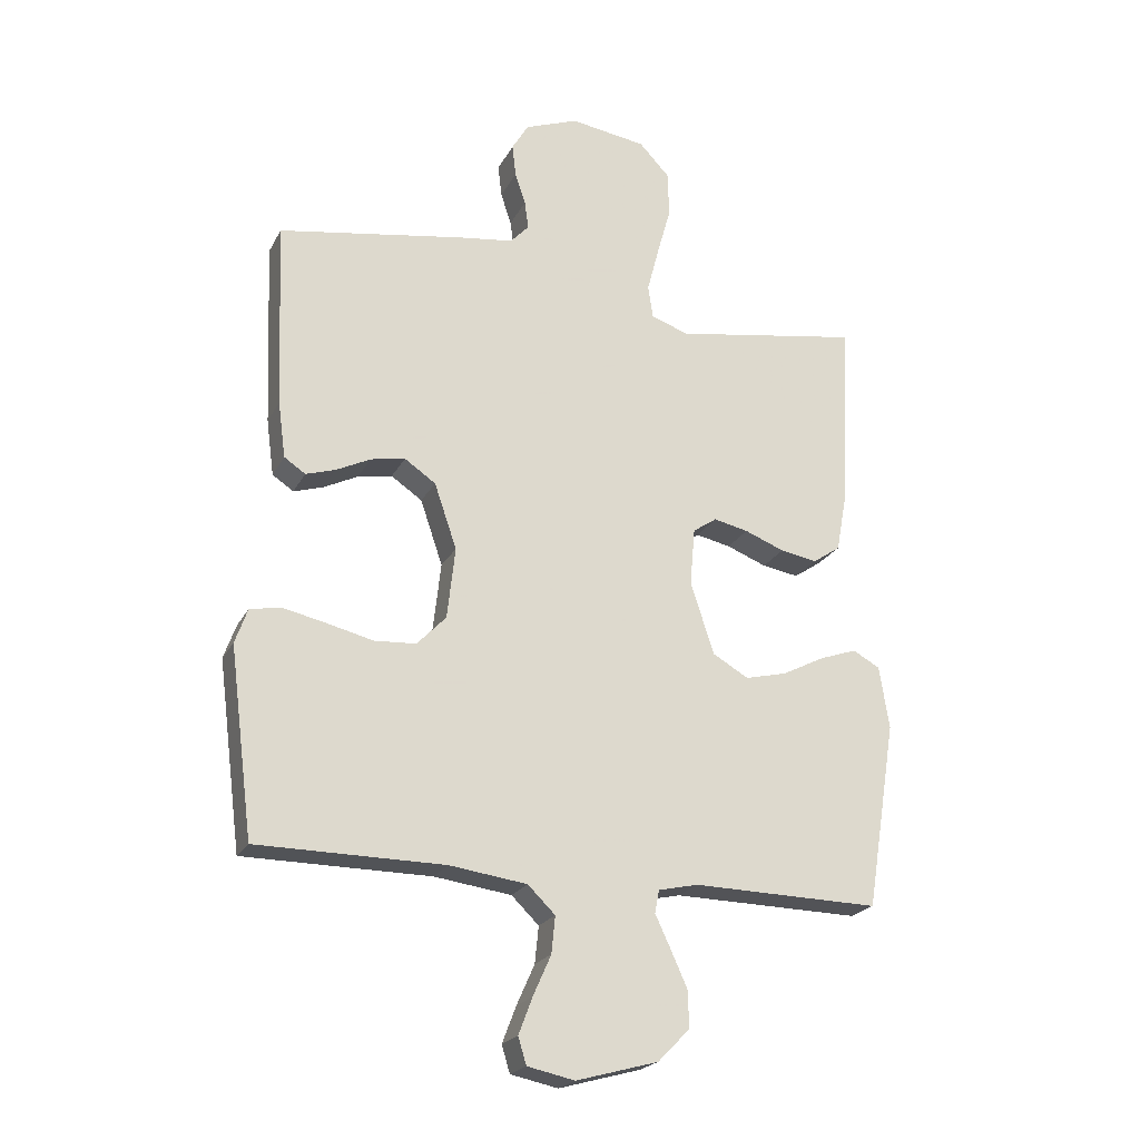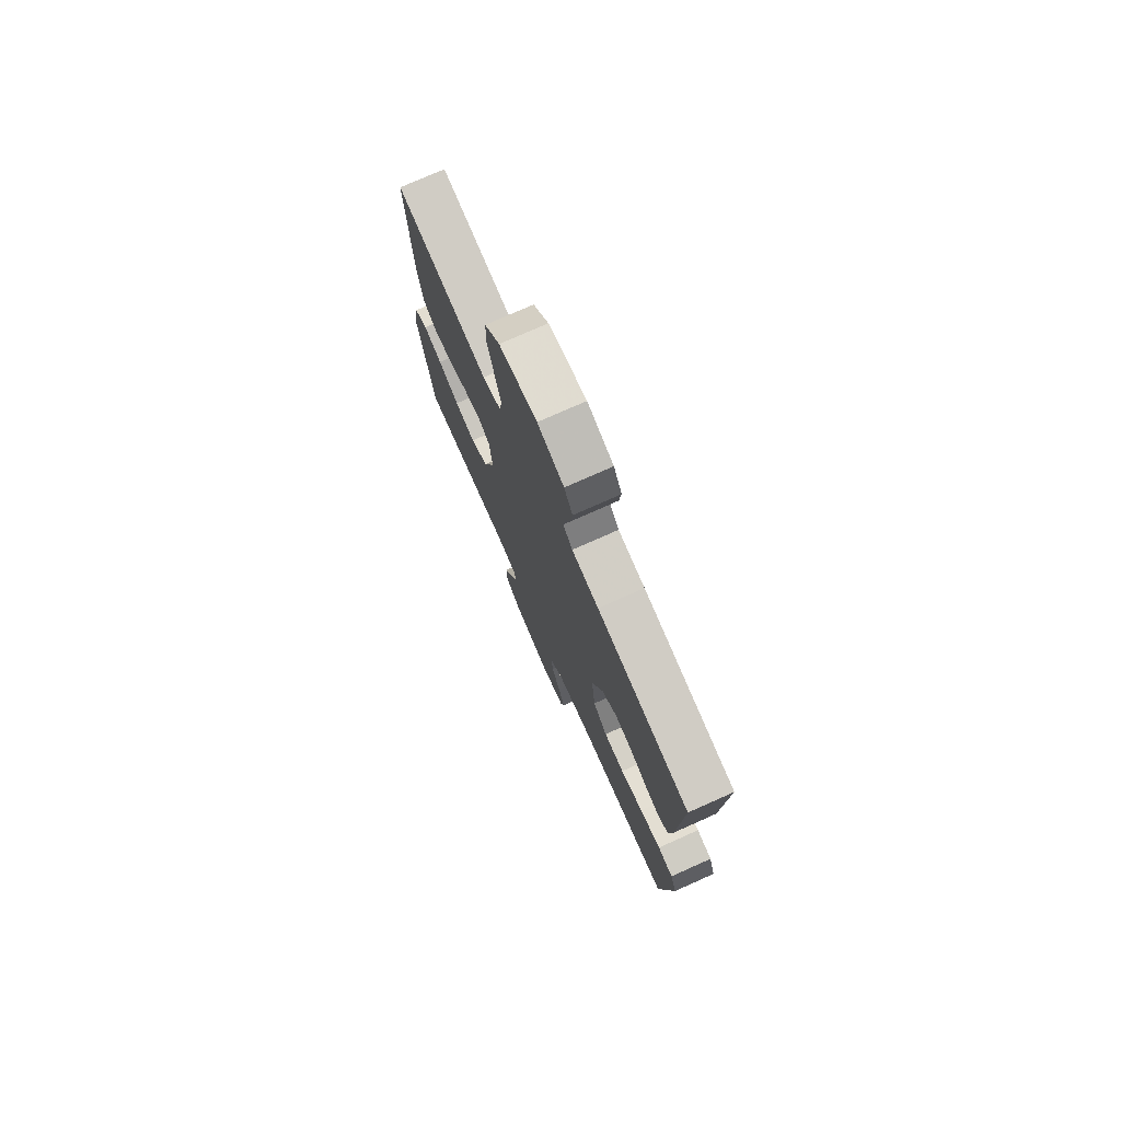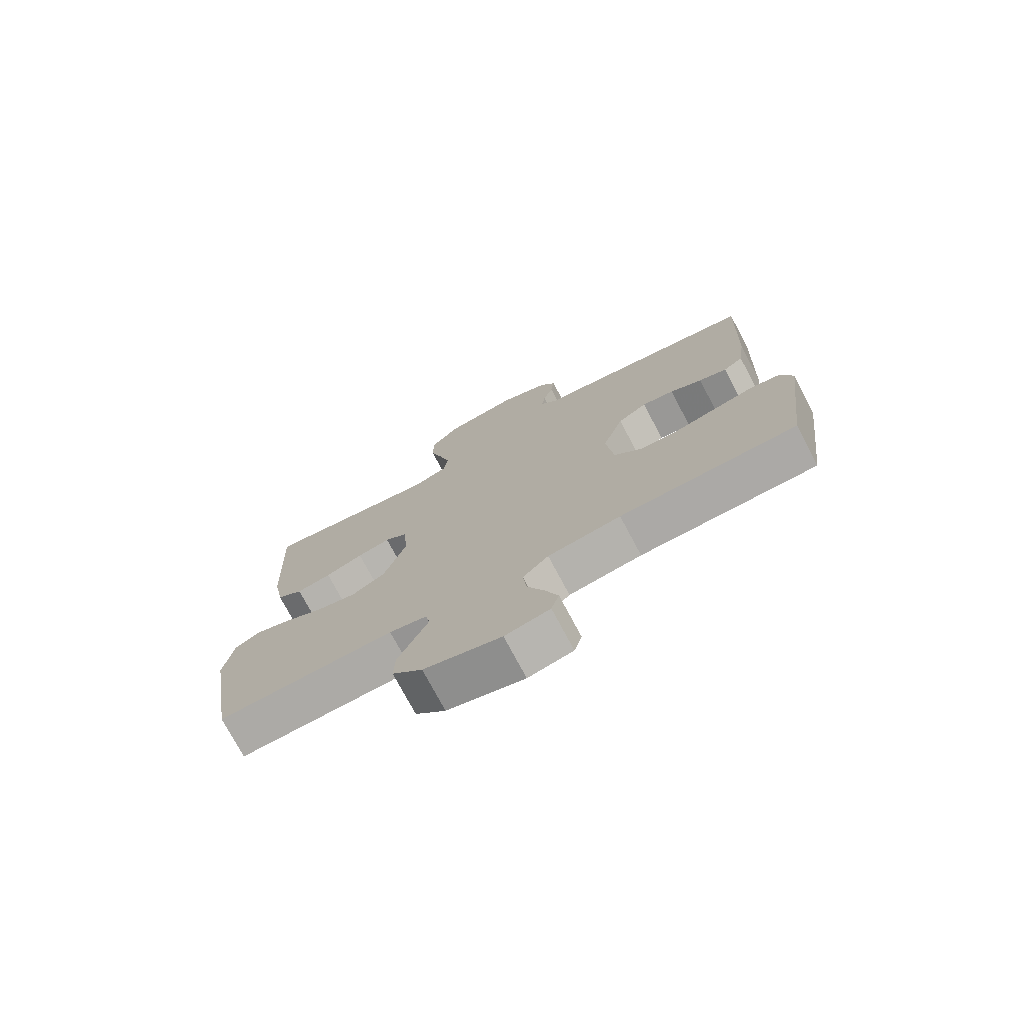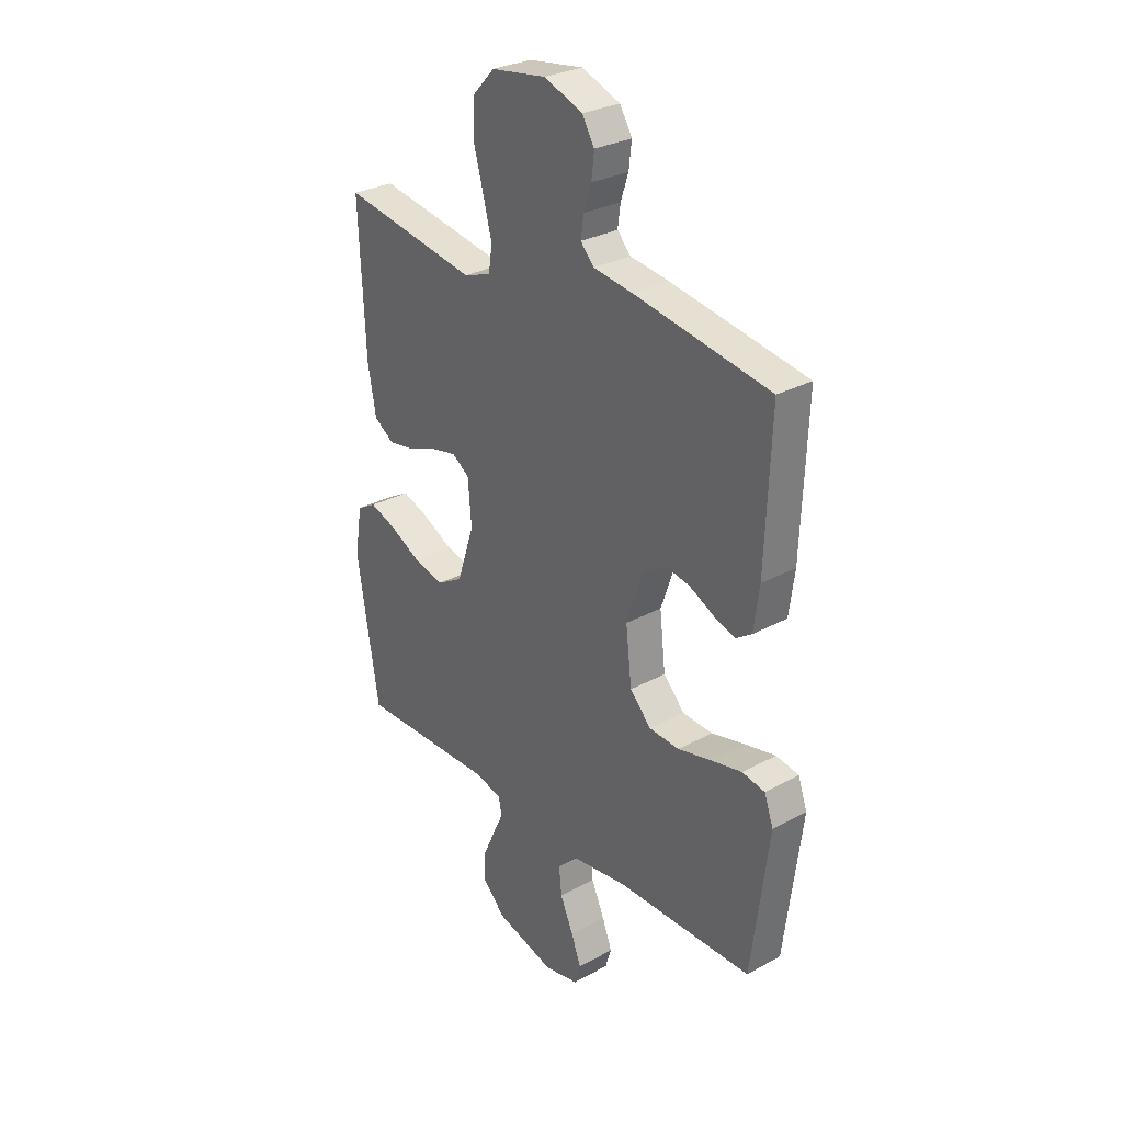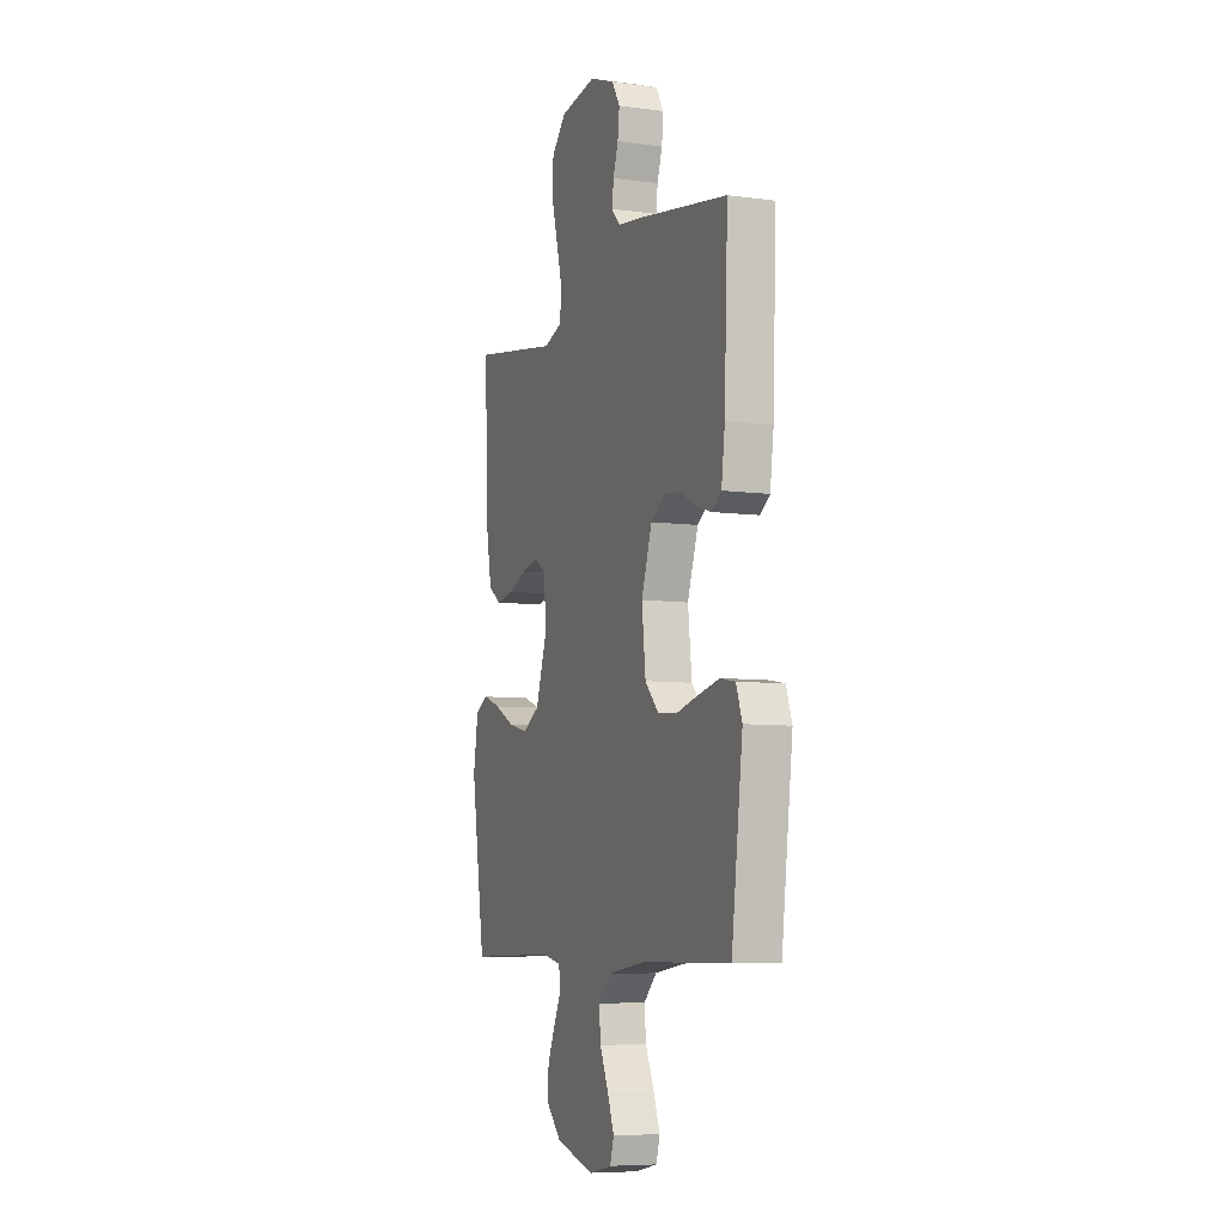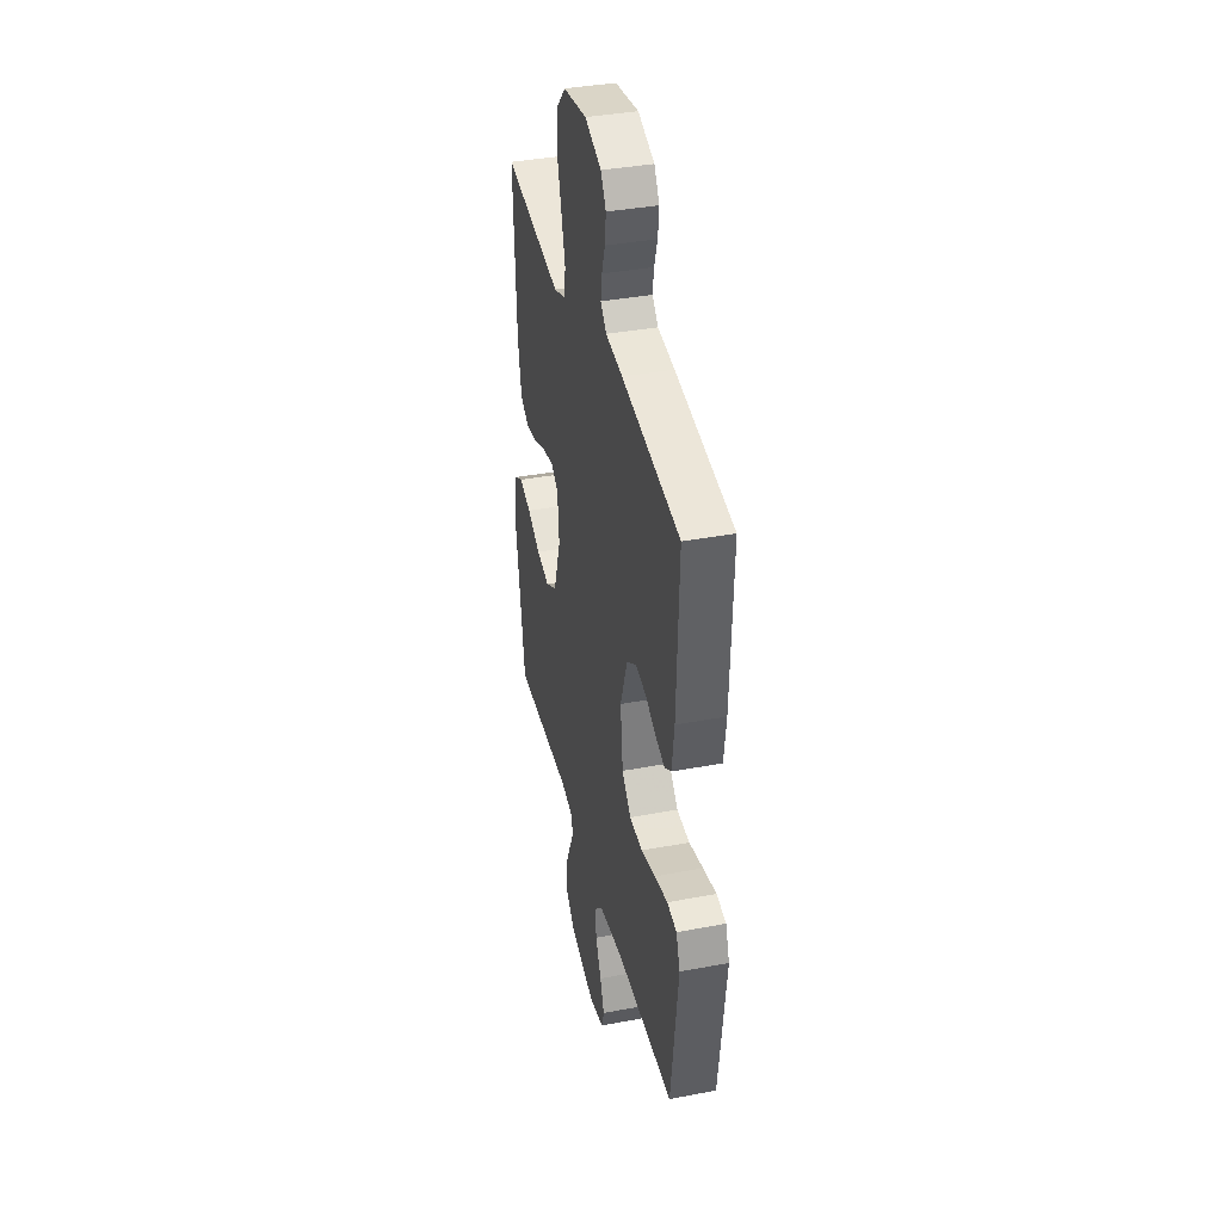
<metadata>
{"format":"obj","ext":"obj","renderer":"f3d","projection":"perspective","resolution":1024,"background":"white","views":[{"elev":-22.0,"azim":-21.3,"up":"+Z"},{"elev":76.1,"azim":-114.0,"up":"+Z"},{"elev":-75.3,"azim":-152.0,"up":"+Z"},{"elev":29.3,"azim":-129.0,"up":"+Z"},{"elev":-7.2,"azim":-111.3,"up":"+Z"},{"elev":37.7,"azim":-103.6,"up":"+Z"}]}
</metadata>
<code>
v 0.5 0.07 0.5
v 0.486 0.07 0.2
v 0.468 0.07 0.102
v 0.424 0.07 0.072
v 0.365 0.07 0.082
v 0.301 0.07 0.107
v 0.245 0.07 0.119
v 0.207 0.07 0.093
v 0.199 0.07 0
v 0.237 0.07 -0.115
v 0.294 0.07 -0.148
v 0.361 0.07 -0.132
v 0.429 0.07 -0.097
v 0.489 0.07 -0.076
v 0.532 0.07 -0.1
v 0.548 0.07 -0.2
v 0.5 0.07 -0.5
v 0.2 0.07 -0.494
v 0.136 0.07 -0.508
v 0.129 0.07 -0.545
v 0.153 0.07 -0.596
v 0.18 0.07 -0.656
v 0.182 0.07 -0.715
v 0.131 0.07 -0.767
v 0 0.07 -0.803
v -0.076 0.07 -0.787
v -0.089 0.07 -0.744
v -0.067 0.07 -0.686
v -0.038 0.07 -0.621
v -0.032 0.07 -0.562
v -0.076 0.07 -0.519
v -0.2 0.07 -0.502
v -0.5 0.07 -0.5
v -0.538 0.07 -0.2
v -0.518 0.07 -0.144
v -0.468 0.07 -0.135
v -0.399 0.07 -0.15
v -0.325 0.07 -0.168
v -0.258 0.07 -0.164
v -0.211 0.07 -0.115
v -0.198 0.07 0
v -0.234 0.07 0.105
v -0.284 0.07 0.139
v -0.339 0.07 0.129
v -0.394 0.07 0.102
v -0.442 0.07 0.087
v -0.476 0.07 0.11
v -0.488 0.07 0.2
v -0.5 0.07 0.5
v -0.2 0.07 0.55
v -0.113 0.07 0.562
v -0.083 0.07 0.594
v -0.089 0.07 0.639
v -0.106 0.07 0.69
v -0.112 0.07 0.742
v -0.085 0.07 0.787
v 0 0.07 0.819
v 0.122 0.07 0.801
v 0.171 0.07 0.749
v 0.173 0.07 0.676
v 0.151 0.07 0.597
v 0.132 0.07 0.524
v 0.14 0.07 0.471
v 0.2 0.07 0.45
v 0.5 0 0.5
v 0.486 0 0.2
v 0.468 0 0.102
v 0.424 0 0.072
v 0.365 0 0.082
v 0.301 0 0.107
v 0.245 0 0.119
v 0.207 0 0.093
v 0.199 0 0
v 0.237 0 -0.115
v 0.294 0 -0.148
v 0.361 0 -0.132
v 0.429 0 -0.097
v 0.489 0 -0.076
v 0.532 0 -0.1
v 0.548 0 -0.2
v 0.5 0 -0.5
v 0.2 0 -0.494
v 0.136 0 -0.508
v 0.129 0 -0.545
v 0.153 0 -0.596
v 0.18 0 -0.656
v 0.182 0 -0.715
v 0.131 0 -0.767
v 0 0 -0.803
v -0.076 0 -0.787
v -0.089 0 -0.744
v -0.067 0 -0.686
v -0.038 0 -0.621
v -0.032 0 -0.562
v -0.076 0 -0.519
v -0.2 0 -0.502
v -0.5 0 -0.5
v -0.538 0 -0.2
v -0.518 0 -0.144
v -0.468 0 -0.135
v -0.399 0 -0.15
v -0.325 0 -0.168
v -0.258 0 -0.164
v -0.211 0 -0.115
v -0.198 0 0
v -0.234 0 0.105
v -0.284 0 0.139
v -0.339 0 0.129
v -0.394 0 0.102
v -0.442 0 0.087
v -0.476 0 0.11
v -0.488 0 0.2
v -0.5 0 0.5
v -0.2 0 0.55
v -0.113 0 0.562
v -0.083 0 0.594
v -0.089 0 0.639
v -0.106 0 0.69
v -0.112 0 0.742
v -0.085 0 0.787
v 0 0 0.819
v 0.122 0 0.801
v 0.171 0 0.749
v 0.173 0 0.676
v 0.151 0 0.597
v 0.132 0 0.524
v 0.14 0 0.471
v 0.2 0 0.45
f 59 60 61
f 58 59 61
f 57 58 61
f 56 57 61
f 55 56 61
f 54 55 61
f 53 54 61
f 52 53 61 62
f 51 52 62 63
f 50 51 63
f 49 50 63
f 48 49 63
f 47 48 63
f 46 47 63
f 45 46 63
f 44 45 63
f 36 37 38
f 35 36 38
f 34 35 38
f 33 34 38
f 32 33 38
f 31 32 38 39
f 30 31 39 40
f 27 28 29
f 26 27 29
f 25 26 29
f 24 25 29
f 23 24 29
f 22 23 29
f 21 22 29
f 20 21 29
f 19 20 29 30
f 16 17 18
f 15 16 18
f 14 15 18
f 13 14 18
f 12 13 18
f 11 12 18 19
f 30 40 41
f 19 30 41
f 11 19 41
f 10 11 41
f 4 5 6
f 3 4 6
f 2 3 6
f 1 2 6
f 64 1 6
f 64 6 7
f 43 44 63 64
f 64 7 8
f 43 64 8
f 42 43 8
f 9 10 41 42
f 8 9 42
f 125 124 123
f 125 123 122
f 125 122 121
f 125 121 120
f 125 120 119
f 125 119 118
f 125 118 117
f 126 125 117 116
f 127 126 116 115
f 127 115 114
f 127 114 113
f 127 113 112
f 127 112 111
f 127 111 110
f 127 110 109
f 127 109 108
f 102 101 100
f 102 100 99
f 102 99 98
f 102 98 97
f 102 97 96
f 103 102 96 95
f 104 103 95 94
f 93 92 91
f 93 91 90
f 93 90 89
f 93 89 88
f 93 88 87
f 93 87 86
f 93 86 85
f 93 85 84
f 94 93 84 83
f 82 81 80
f 82 80 79
f 82 79 78
f 82 78 77
f 82 77 76
f 83 82 76 75
f 105 104 94
f 105 94 83
f 105 83 75
f 105 75 74
f 70 69 68
f 70 68 67
f 70 67 66
f 70 66 65
f 70 65 128
f 71 70 128
f 128 127 108 107
f 72 71 128
f 72 128 107
f 72 107 106
f 106 105 74 73
f 106 73 72
f 1 65 66 2
f 2 66 67 3
f 3 67 68 4
f 4 68 69 5
f 5 69 70 6
f 6 70 71 7
f 7 71 72 8
f 8 72 73 9
f 9 73 74 10
f 10 74 75 11
f 11 75 76 12
f 12 76 77 13
f 13 77 78 14
f 14 78 79 15
f 15 79 80 16
f 16 80 81 17
f 17 81 82 18
f 18 82 83 19
f 19 83 84 20
f 20 84 85 21
f 21 85 86 22
f 22 86 87 23
f 23 87 88 24
f 24 88 89 25
f 25 89 90 26
f 26 90 91 27
f 27 91 92 28
f 28 92 93 29
f 29 93 94 30
f 30 94 95 31
f 31 95 96 32
f 32 96 97 33
f 33 97 98 34
f 34 98 99 35
f 35 99 100 36
f 36 100 101 37
f 37 101 102 38
f 38 102 103 39
f 39 103 104 40
f 40 104 105 41
f 41 105 106 42
f 42 106 107 43
f 43 107 108 44
f 44 108 109 45
f 45 109 110 46
f 46 110 111 47
f 47 111 112 48
f 48 112 113 49
f 49 113 114 50
f 50 114 115 51
f 51 115 116 52
f 52 116 117 53
f 53 117 118 54
f 54 118 119 55
f 55 119 120 56
f 56 120 121 57
f 57 121 122 58
f 58 122 123 59
f 59 123 124 60
f 60 124 125 61
f 61 125 126 62
f 62 126 127 63
f 63 127 128 64
f 64 128 65 1

</code>
